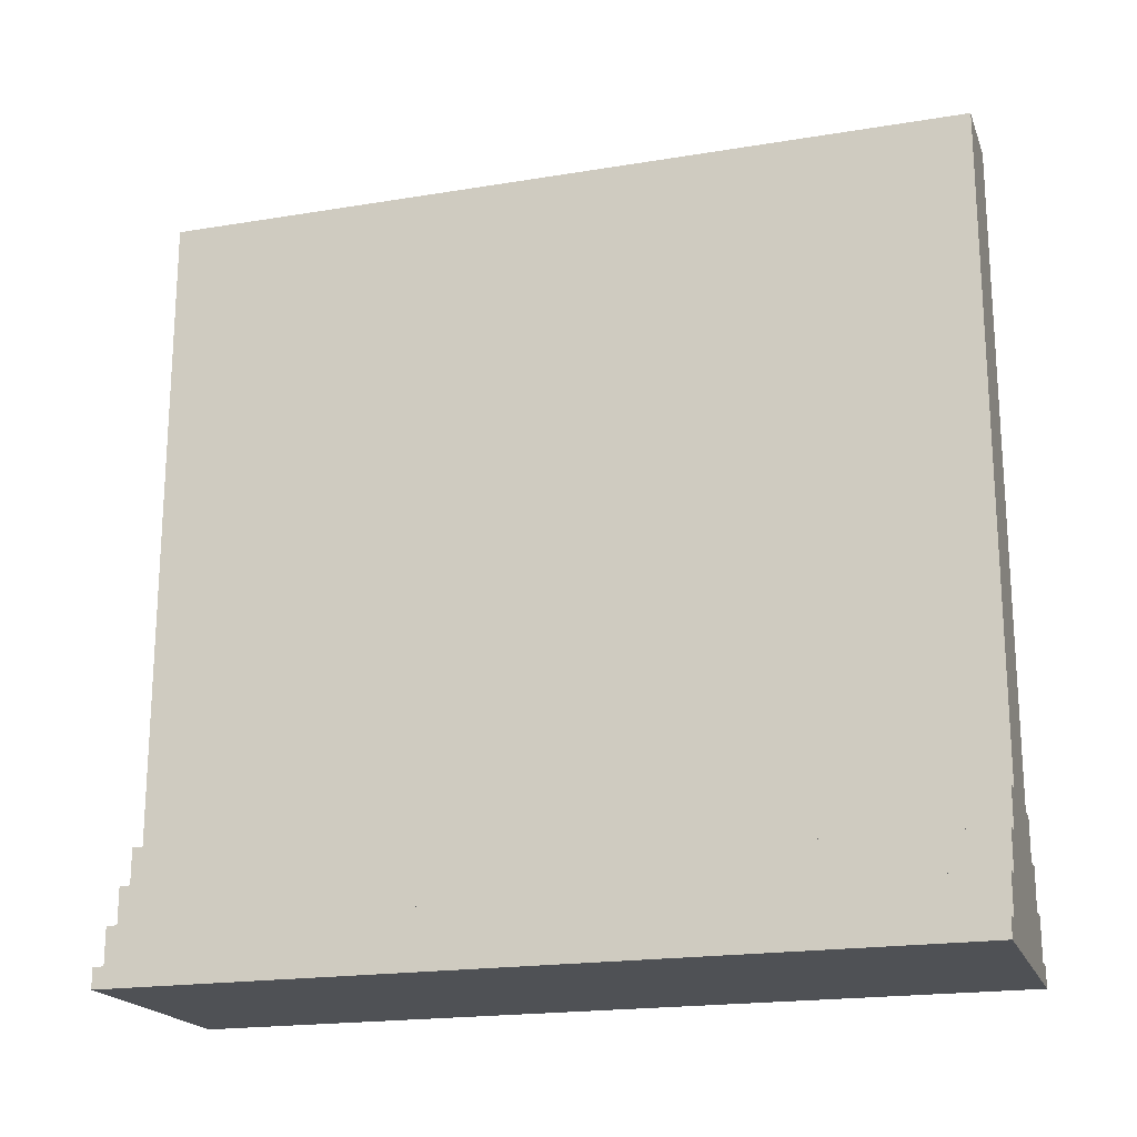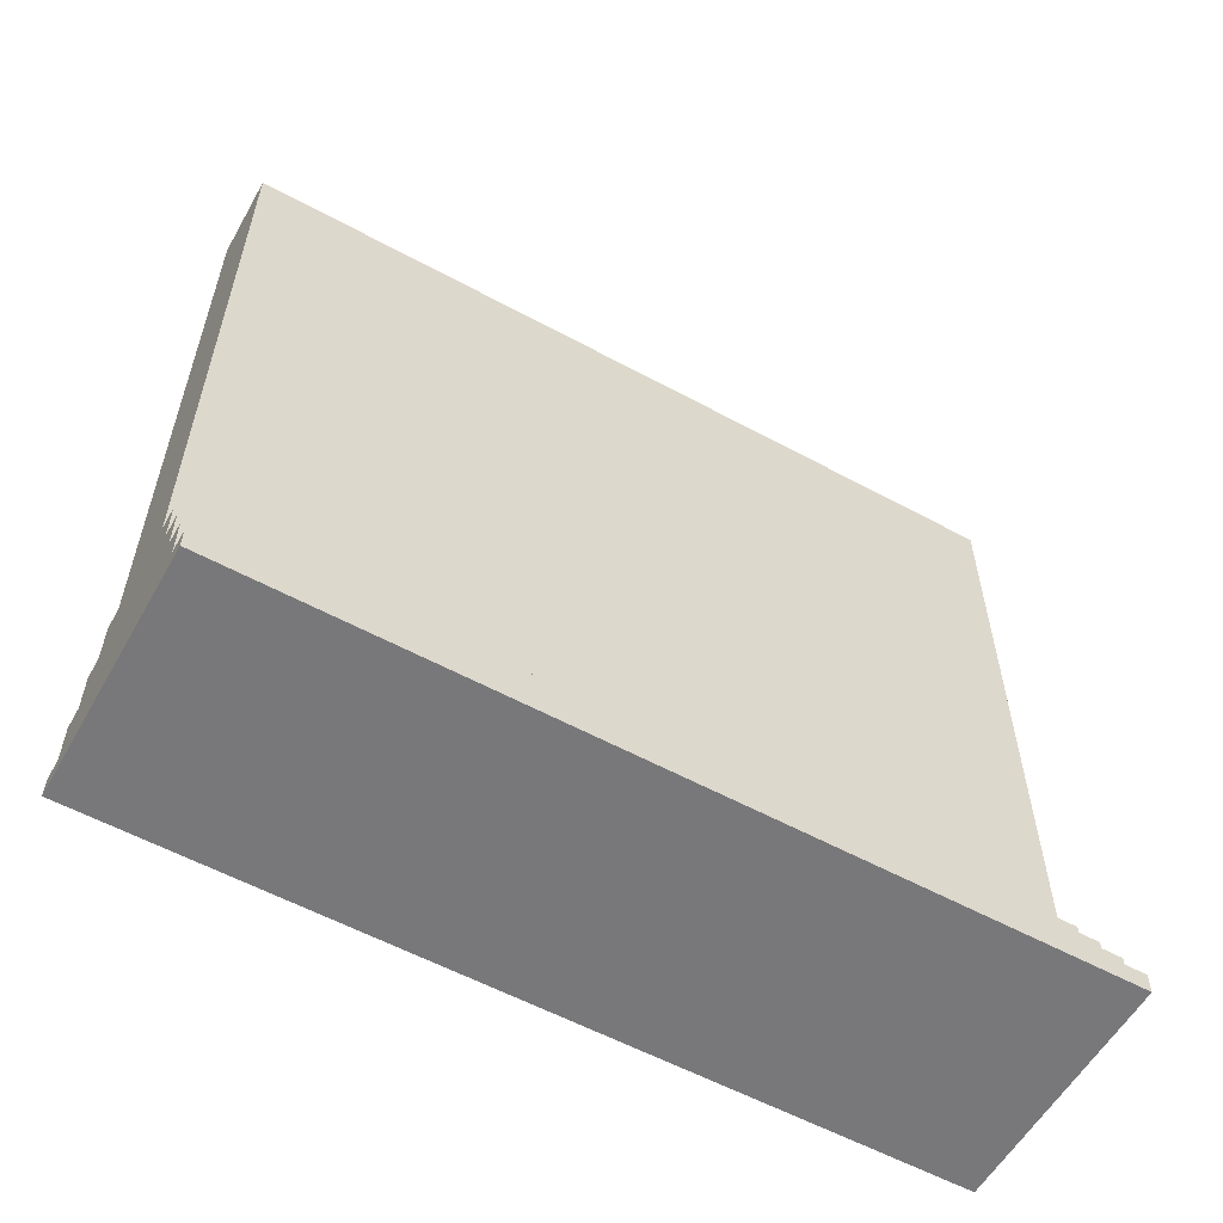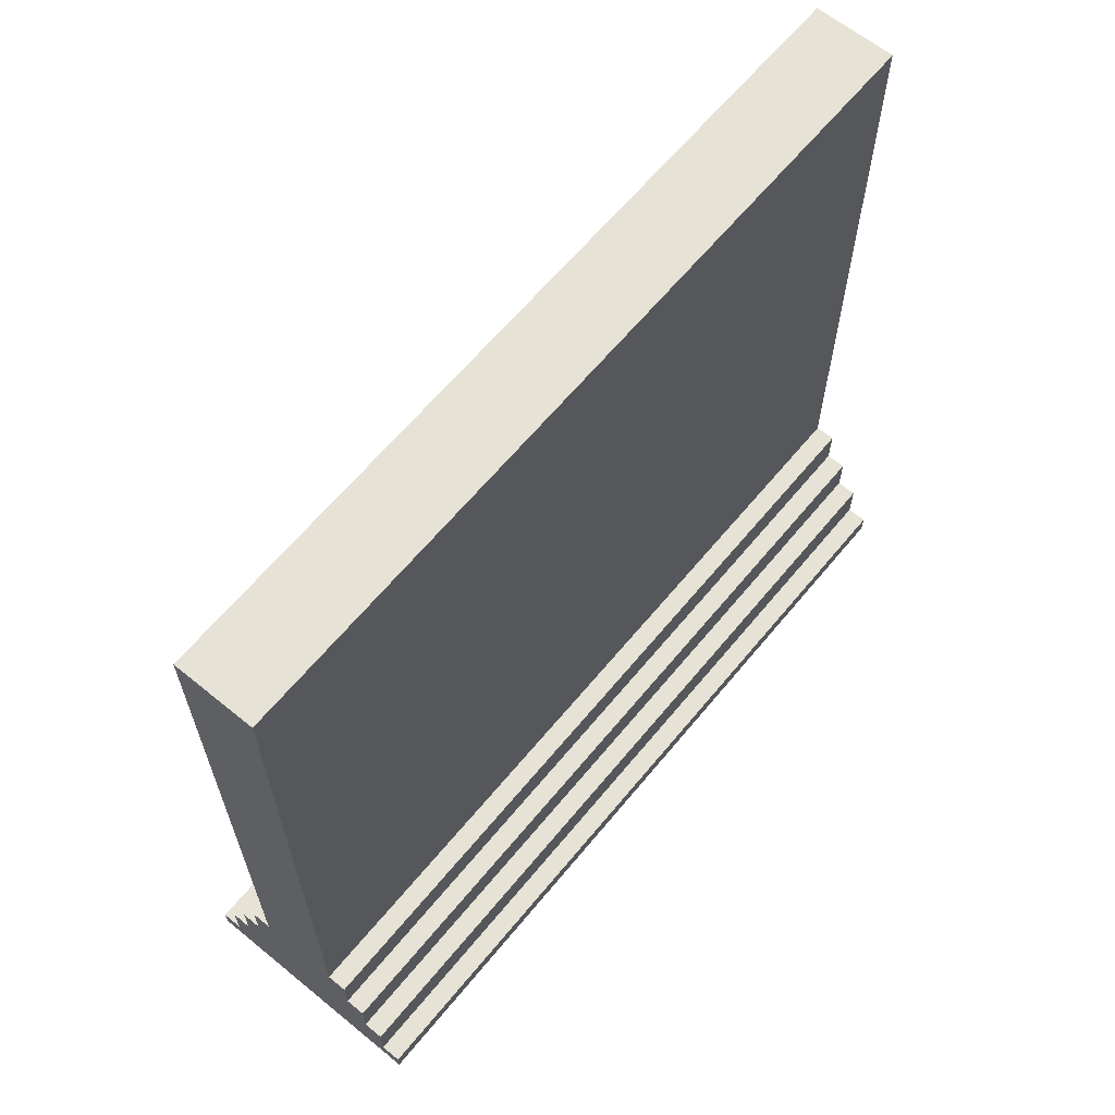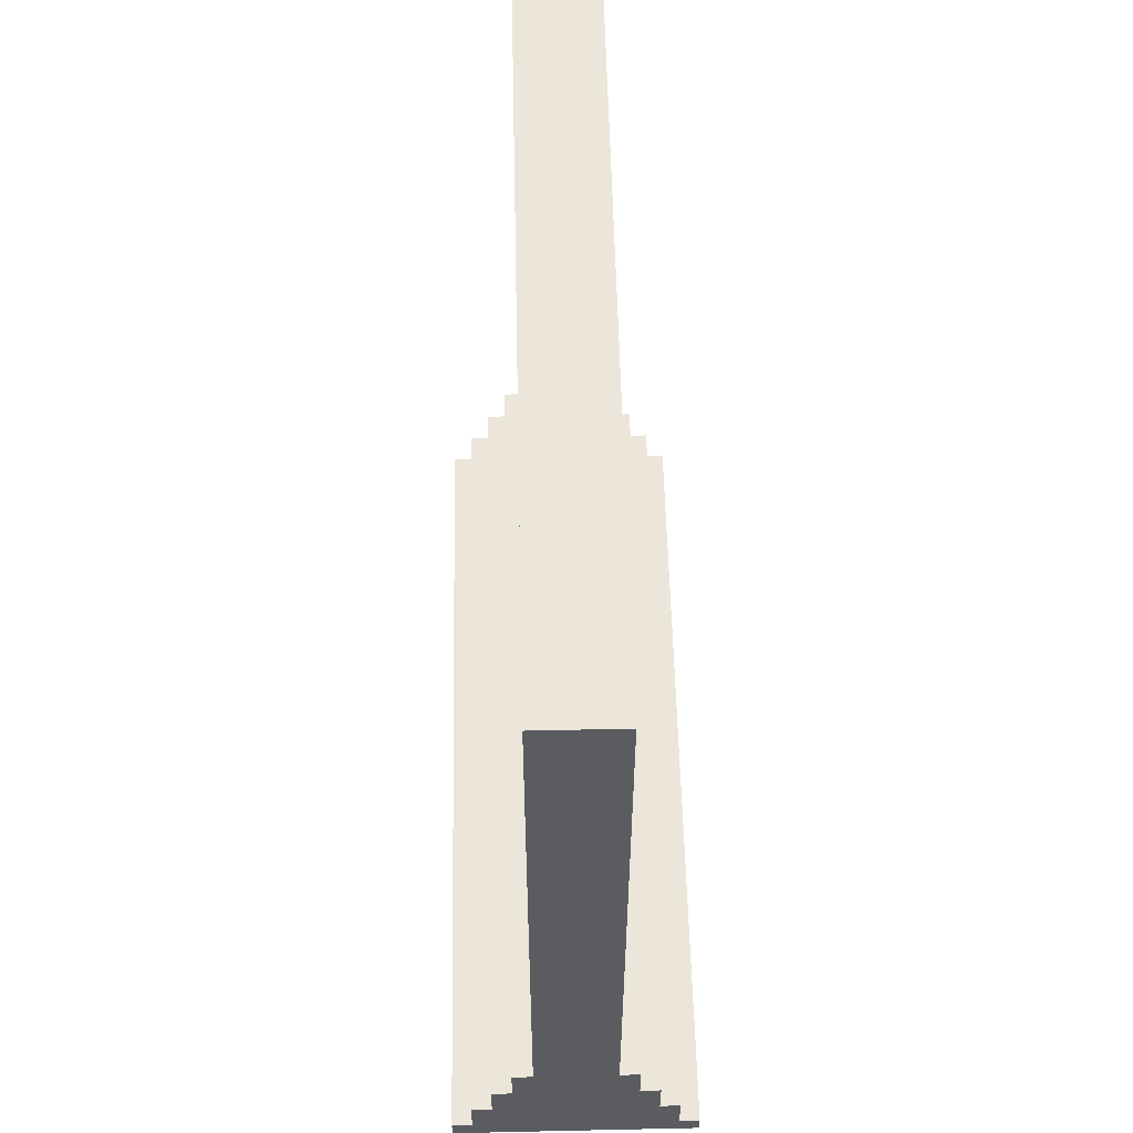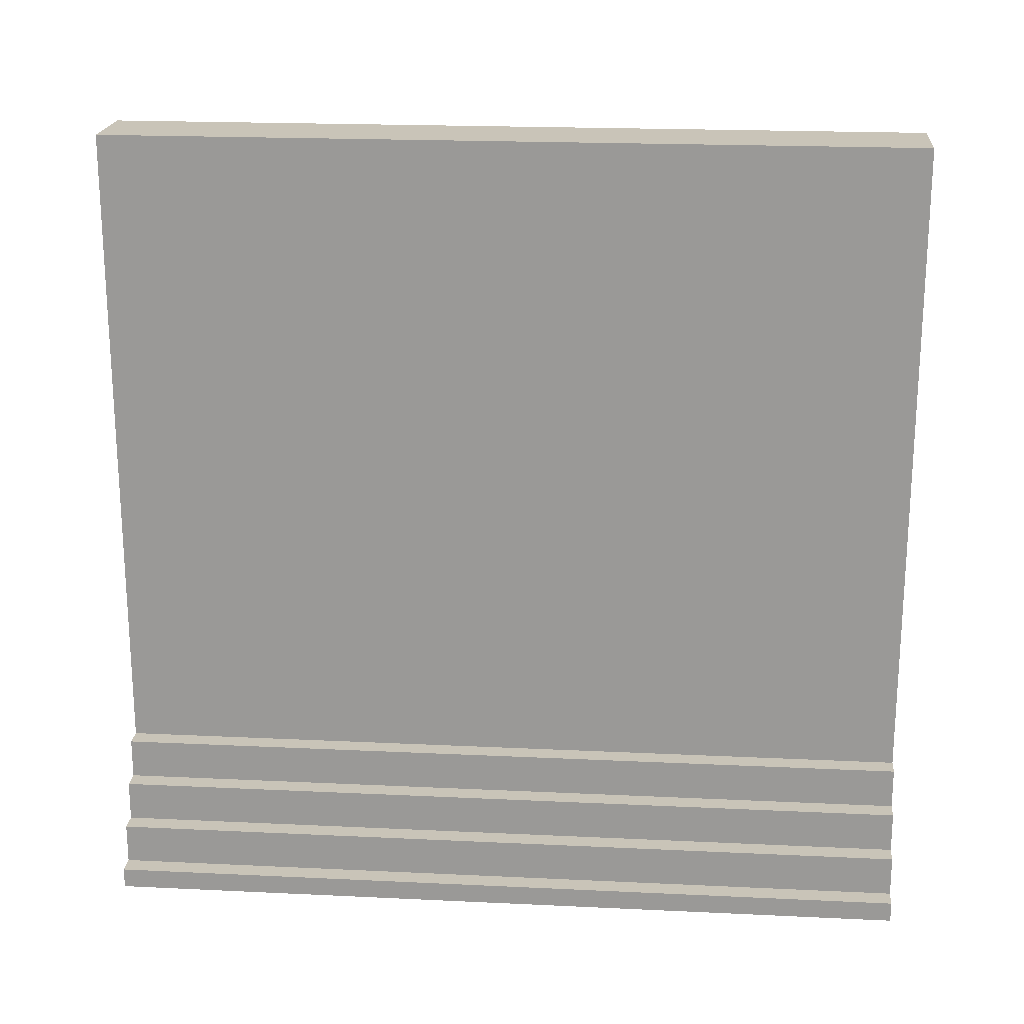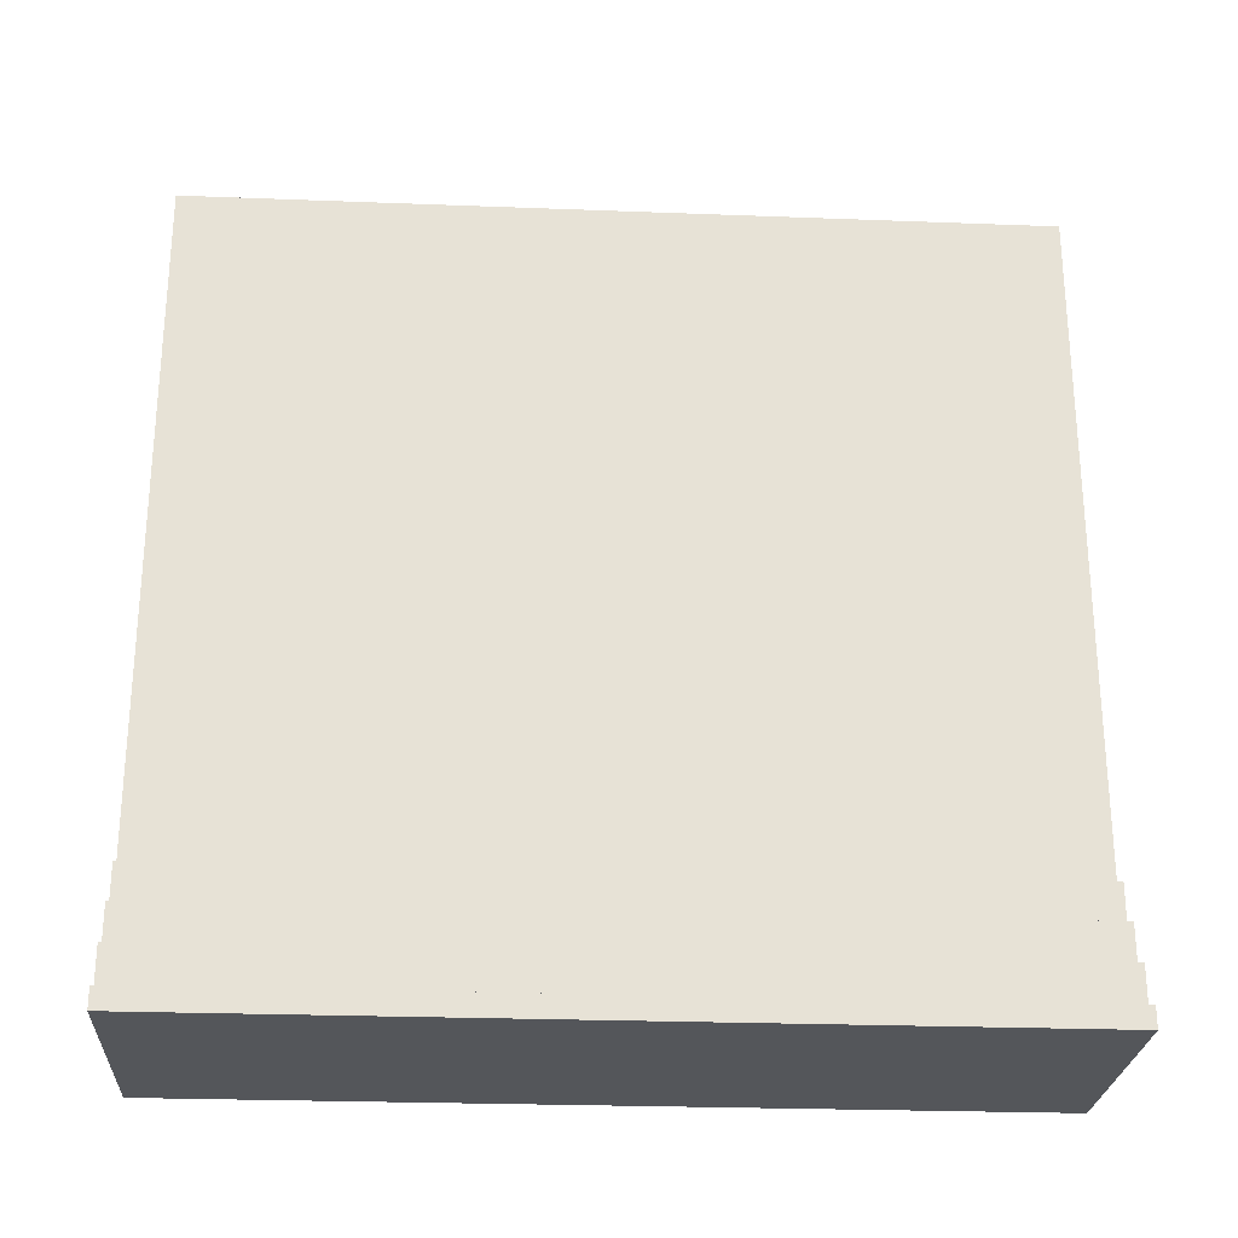
<metadata>
{"format":"obj","ext":"obj","renderer":"f3d","projection":"perspective","resolution":1024,"background":"white","views":[{"elev":-19.5,"azim":-72.9,"up":"+Y"},{"elev":-57.5,"azim":60.6,"up":"+Y"},{"elev":63.5,"azim":-140.5,"up":"+Y"},{"elev":56.1,"azim":-1.3,"up":"+Y"},{"elev":20.2,"azim":95.0,"up":"+Y"},{"elev":-25.7,"azim":86.5,"up":"+Y"}]}
</metadata>
<code>
o
v 0 2 0
v 0 2 -4
v 0 2.1 0
v 0 2.1 -4
v 0.1 2.1 0
v 0.1 2.1 -4
v 0.1 2.3 0
v 0.1 2.3 -4
v 0.2 2.3 0
v 0.2 2.3 -4
v 0.2 2.5 0
v 0.2 2.5 -4
v 0.3 2.5 0
v 0.3 2.5 -4
v 0.3 2.7 0
v 0.3 2.7 -4
v 0.4 2.7 0
v 0.4 2.7 -4
v 0.4 5.9 0
v 0.4 5.9 -4
v 0.8 2.7 0
v 0.8 2.7 -4
v 0.8 5.9 0
v 0.8 5.9 -4
v 0.9 2.5 0
v 0.9 2.5 -4
v 0.9 2.7 0
v 0.9 2.7 -4
v 1 2.3 0
v 1 2.3 -4
v 1 2.5 0
v 1 2.5 -4
v 1.1 2.1 0
v 1.1 2.1 -4
v 1.1 2.3 0
v 1.1 2.3 -4
v 1.2 2 0
v 1.2 2 -4
v 1.2 2.1 0
v 1.2 2.1 -4
v 0 2 0
v 0 2.1 0
v 0.1 2.1 0
v 0.1 2.3 0
v 0.2 2.3 0
v 0.2 2.5 0
v 0.3 2.5 0
v 0.3 2.7 0
v 0.4 2.7 0
v 0.4 5.9 0
v 0.5 2 0
v 0.5 5.9 0
v 0.7 2 0
v 0.7 5.9 0
v 0.8 2.7 0
v 0.8 5.9 0
v 0.9 2.5 0
v 0.9 2.7 0
v 1 2.3 0
v 1 2.5 0
v 1.1 2.1 0
v 1.1 2.3 0
v 1.2 2 0
v 1.2 2.1 0
v 0 2 -4
v 0 2.1 -4
v 0.1 2.1 -4
v 0.1 2.3 -4
v 0.2 2.3 -4
v 0.2 2.5 -4
v 0.3 2.5 -4
v 0.3 2.7 -4
v 0.4 2.7 -4
v 0.4 5.9 -4
v 0.5 2 -4
v 0.5 5.9 -4
v 0.7 2 -4
v 0.7 5.9 -4
v 0.8 2.7 -4
v 0.8 5.9 -4
v 0.9 2.5 -4
v 0.9 2.7 -4
v 1 2.3 -4
v 1 2.5 -4
v 1.1 2.1 -4
v 1.1 2.3 -4
v 1.2 2 -4
v 1.2 2.1 -4
v 0 2 0
v 0.5 2 0
v 0.7 2 0
v 1.2 2 0
v 0 2 -4
v 0.5 2 -4
v 0.7 2 -4
v 1.2 2 -4
v 0 2.1 0
v 0.1 2.1 0
v 1.1 2.1 0
v 1.2 2.1 0
v 0 2.1 -4
v 0.1 2.1 -4
v 1.1 2.1 -4
v 1.2 2.1 -4
v 0.1 2.3 0
v 0.2 2.3 0
v 1 2.3 0
v 1.1 2.3 0
v 0.1 2.3 -4
v 0.2 2.3 -4
v 1 2.3 -4
v 1.1 2.3 -4
v 0.2 2.5 0
v 0.3 2.5 0
v 0.9 2.5 0
v 1 2.5 0
v 0.2 2.5 -4
v 0.3 2.5 -4
v 0.9 2.5 -4
v 1 2.5 -4
v 0.3 2.7 0
v 0.4 2.7 0
v 0.8 2.7 0
v 0.9 2.7 0
v 0.3 2.7 -4
v 0.4 2.7 -4
v 0.8 2.7 -4
v 0.9 2.7 -4
v 0.4 5.9 0
v 0.5 5.9 0
v 0.7 5.9 0
v 0.8 5.9 0
v 0.4 5.9 -4
v 0.5 5.9 -4
v 0.7 5.9 -4
v 0.8 5.9 -4
f 3 2 1
f 4 2 3
f 7 6 5
f 8 6 7
f 11 10 9
f 12 10 11
f 15 14 13
f 16 14 15
f 19 18 17
f 20 18 19
f 21 22 23
f 23 22 24
f 25 26 27
f 27 26 28
f 29 30 31
f 31 30 32
f 33 34 35
f 35 34 36
f 37 38 39
f 39 38 40
f 43 42 41
f 45 44 43
f 47 46 45
f 49 48 47
f 51 43 41
f 51 50 49
f 51 49 47
f 51 47 45
f 51 45 43
f 52 50 51
f 53 52 51
f 54 52 53
f 55 54 53
f 56 54 55
f 57 55 53
f 58 55 57
f 59 57 53
f 60 57 59
f 61 59 53
f 62 59 61
f 63 61 53
f 64 61 63
f 65 66 67
f 67 68 69
f 69 70 71
f 71 72 73
f 65 67 75
f 73 74 75
f 71 73 75
f 69 71 75
f 67 69 75
f 75 74 76
f 75 76 77
f 77 76 78
f 77 78 79
f 79 78 80
f 77 79 81
f 81 79 82
f 77 81 83
f 83 81 84
f 77 83 85
f 85 83 86
f 77 85 87
f 87 85 88
f 93 90 89
f 94 91 90
f 94 90 93
f 95 92 91
f 95 91 94
f 96 92 95
f 97 98 101
f 101 98 102
f 99 100 103
f 103 100 104
f 105 106 109
f 109 106 110
f 107 108 111
f 111 108 112
f 113 114 117
f 117 114 118
f 115 116 119
f 119 116 120
f 121 122 125
f 125 122 126
f 123 124 127
f 127 124 128
f 129 130 133
f 130 131 134
f 133 130 134
f 131 132 135
f 134 131 135
f 135 132 136

</code>
